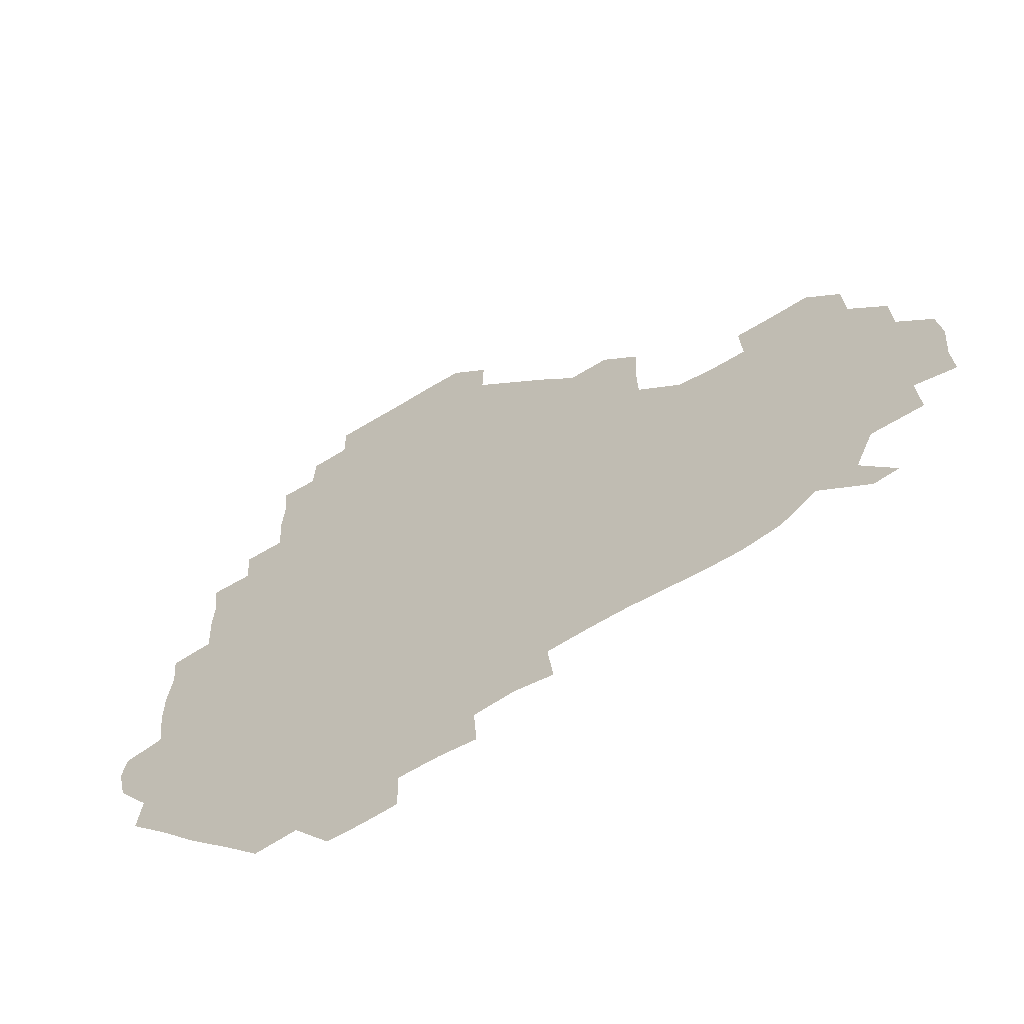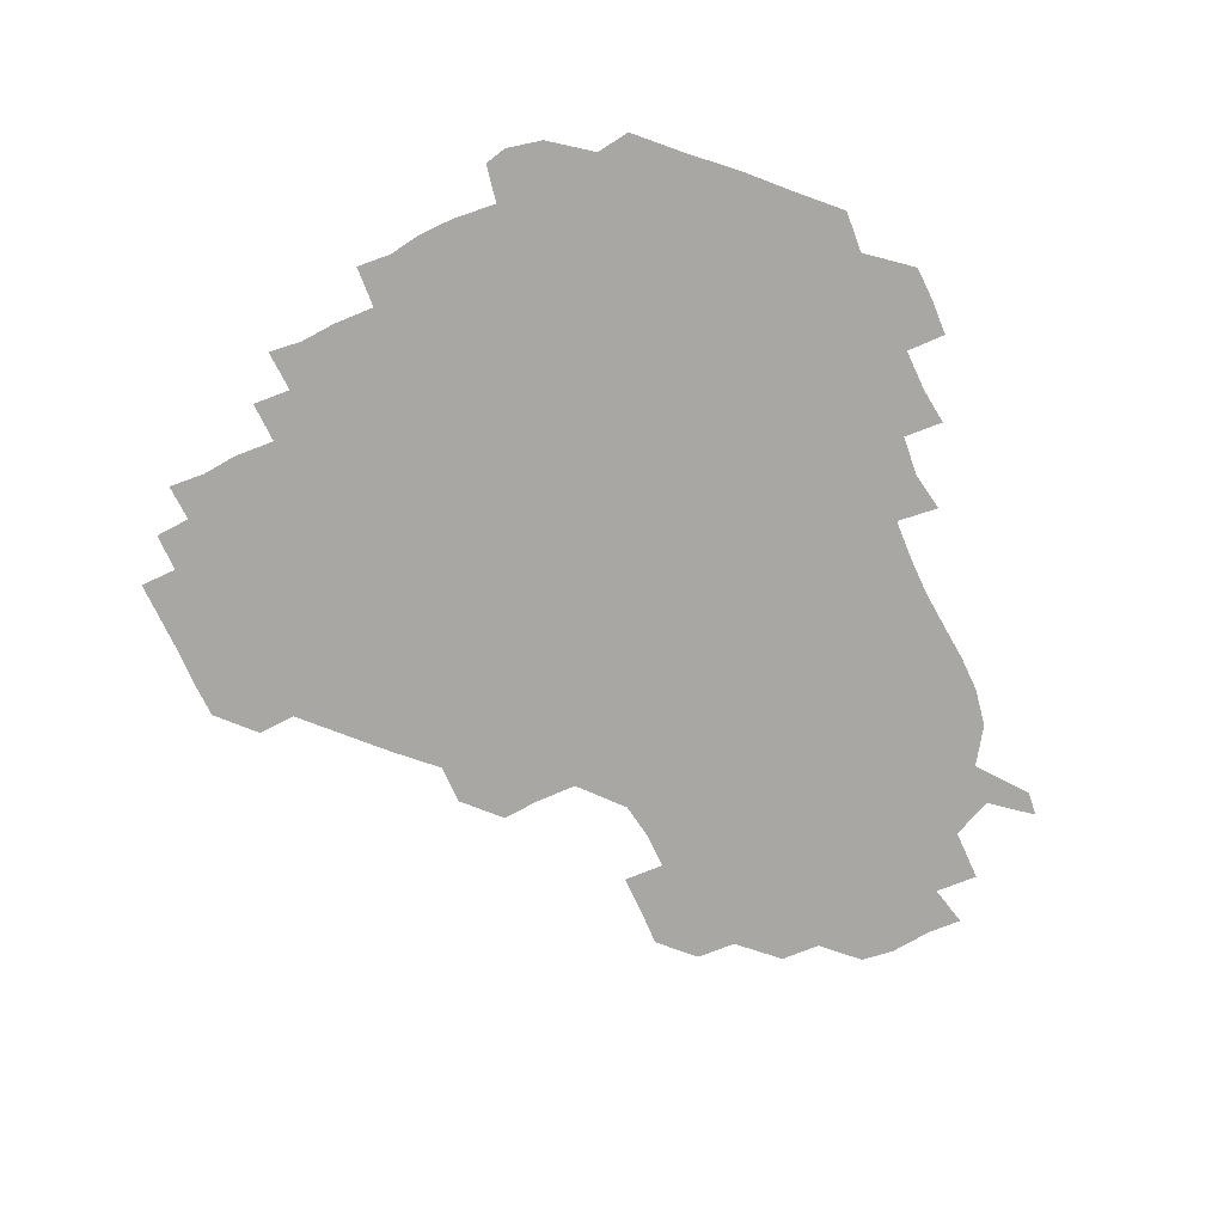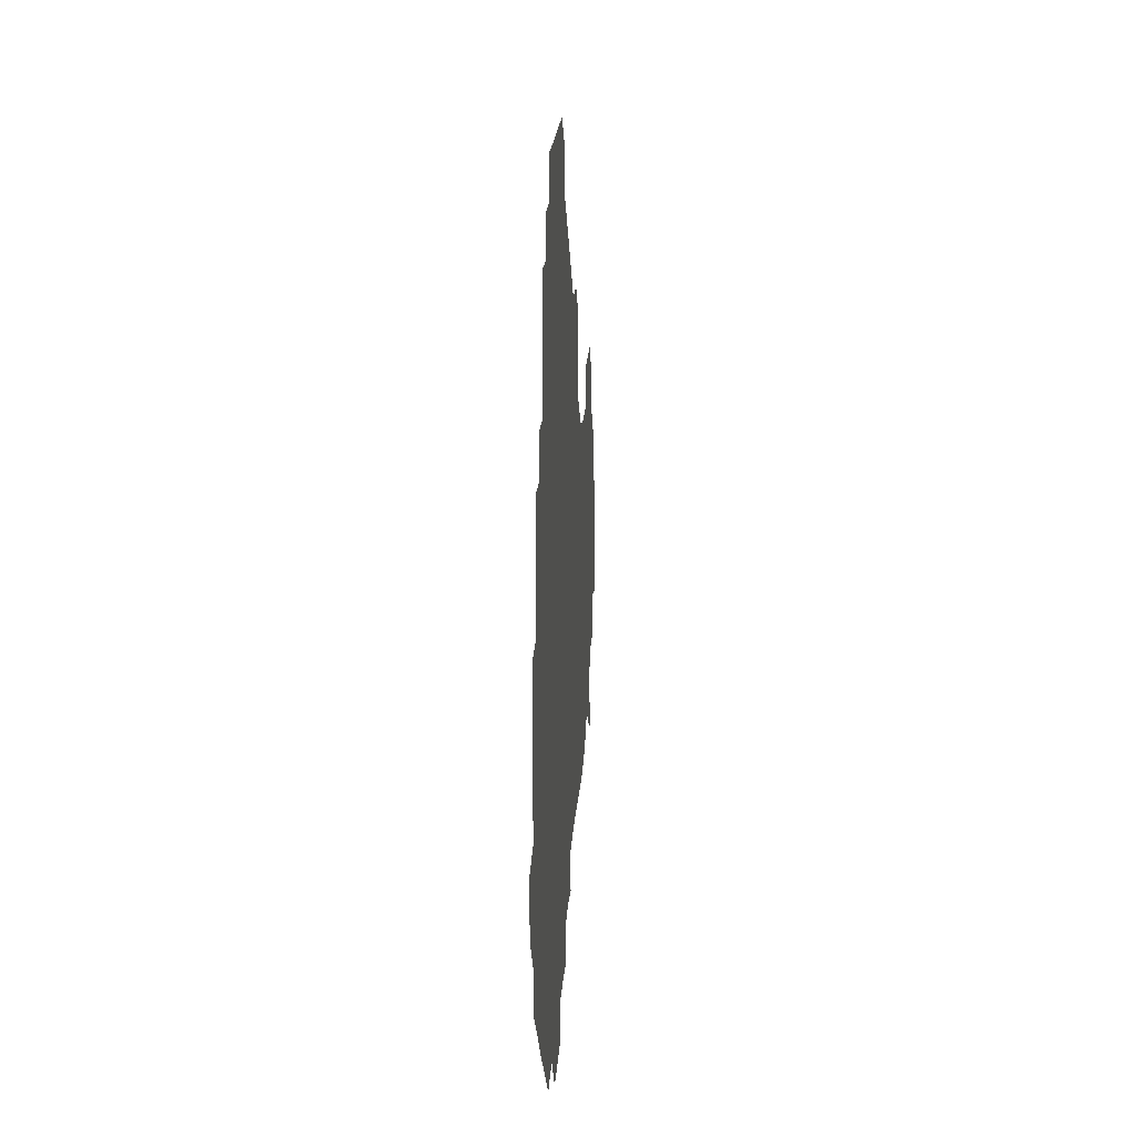
<metadata>
{"format":"obj","ext":"obj","renderer":"f3d","projection":"perspective","resolution":1024,"background":"white","views":[{"elev":-62.0,"azim":31.9,"up":"+Y"},{"elev":-74.6,"azim":-64.7,"up":"+Z"},{"elev":19.5,"azim":-86.4,"up":"+Y"}]}
</metadata>
<code>
v 241.4 183.8 0
v 237.9 198.6 0
v 239.9 207.4 0
v 252.5 153.2 0
v 254.3 167.1 0
v 254.8 180.9 0
v 256 195.6 0
v 255.3 210.6 0
v 253.3 227.7 0
v 253.3 242.3 0
v 255.2 256 0
v 253.9 270.1 0
v 268.8 137 0
v 271.7 151.9 0
v 272.2 166.3 0
v 273 180.9 0
v 270.7 196 0
v 271 210.5 0
v 271.4 225.7 0
v 272.7 241 0
v 271.8 256 0
v 270.7 271.2 0
v 269.9 288.2 0
v 270.7 302.5 0
v 268.9 316.3 0
v 283.9 120.7 0
v 286.3 136.4 0
v 288.1 151.6 0
v 288.2 166.3 0
v 286.7 181 0
v 286.4 196 0
v 286.8 210.8 0
v 285.7 225.9 0
v 286.8 240.6 0
v 287.3 255.5 0
v 286.8 270.4 0
v 286.2 285.9 0
v 286 300.9 0
v 285.7 315.6 0
v 284.5 331.1 0
v 300 105.3 0
v 301.4 121.4 0
v 302.1 136.8 0
v 302.4 151.5 0
v 302.4 166.1 0
v 301.9 180.9 0
v 301.9 195.8 0
v 301.4 210.9 0
v 301.6 225.9 0
v 301 240.8 0
v 302.3 255.2 0
v 301.9 270.2 0
v 301.5 285.5 0
v 300.3 301.3 0
v 301.2 315.7 0
v 301.1 330.8 0
v 299.9 347.7 0
v 301.1 361.7 0
v 299.7 376.7 0
v 315.2 89.99 0
v 316.1 106.1 0
v 316.5 121.5 0
v 316.5 136.4 0
v 316.9 151.5 0
v 317 166.2 0
v 316.7 180.9 0
v 316.4 195.9 0
v 316.7 210.8 0
v 316.9 225.6 0
v 317 240.5 0
v 316.5 255.6 0
v 316.1 270.9 0
v 316.3 285.7 0
v 316.2 300.7 0
v 315.1 316.5 0
v 316.4 330.7 0
v 316.6 345.8 0
v 316.3 360.8 0
v 314.6 376.1 0
v 315.3 390.5 0
v 332.4 91.4 0
v 331.7 106.8 0
v 331.5 121.6 0
v 331.6 136.6 0
v 331.5 151.4 0
v 331.6 166.2 0
v 331.6 181 0
v 331.7 195.8 0
v 331.3 210.8 0
v 331.4 225.7 0
v 331.8 240.4 0
v 330.9 255.9 0
v 332.1 269.9 0
v 331.3 285.5 0
v 330.8 301.1 0
v 331.2 315.9 0
v 331.3 330.7 0
v 331.1 346 0
v 331.1 360.9 0
v 331.1 375.9 0
v 330.8 390.6 0
v 330.7 405.8 0
v 347 73.94 0
v 346.3 91.44 0
v 346.2 106.8 0
v 346.6 122.3 0
v 346.4 136.8 0
v 346.3 151.4 0
v 346.3 166.3 0
v 346.3 181.1 0
v 346.5 195.9 0
v 346.4 210.8 0
v 346.6 225.5 0
v 346.3 240.7 0
v 346.8 255.1 0
v 346.4 270.4 0
v 346 286.2 0
v 346.3 300.6 0
v 346.1 315.9 0
v 346.2 330.7 0
v 346.1 345.9 0
v 345.9 361 0
v 346.5 375.5 0
v 345.5 391.2 0
v 345.9 405.6 0
v 361 73.79 0
v 360.6 92.29 0
v 361 106.9 0
v 361.2 122.5 0
v 361.1 136.6 0
v 361 151.3 0
v 361 166.1 0
v 361 181 0
v 361.1 196 0
v 361.2 210.8 0
v 361.1 225.8 0
v 361.2 240.7 0
v 361.3 255.5 0
v 361.6 269.6 0
v 360.6 286.4 0
v 360.8 301.9 0
v 361.1 315.9 0
v 360.9 331.2 0
v 361.2 345.8 0
v 361 361 0
v 361.3 375.6 0
v 361.1 390.8 0
v 361.1 405.6 0
v 375.6 74.59 0
v 375 90.54 0
v 375.5 107.1 0
v 375.3 123 0
v 375.8 136.7 0
v 375.9 151.3 0
v 375.9 166.1 0
v 375.9 181 0
v 375.9 195.9 0
v 376 210.9 0
v 376 225.9 0
v 376 240.8 0
v 376.5 255 0
v 376.3 270.1 0
v 376.1 285.1 0
v 375.5 301.8 0
v 375.9 316.3 0
v 375.9 331.2 0
v 376.1 345.7 0
v 376.1 360.7 0
v 376.1 375.7 0
v 376 390.9 0
v 376 406.1 0
v 391.9 90.68 0
v 390.4 107.4 0
v 390.8 121.6 0
v 390.4 136.8 0
v 390.4 151.7 0
v 390.8 166.1 0
v 390.8 181.1 0
v 390.8 195.9 0
v 391 211 0
v 390.9 226 0
v 391 240.7 0
v 391.1 255.4 0
v 391.1 270.6 0
v 391 285.9 0
v 390.8 301 0
v 390.6 317 0
v 390.8 331.4 0
v 391 346 0
v 390.9 360.8 0
v 391 376.1 0
v 391 390.8 0
v 391.1 405.8 0
v 407.1 89.11 0
v 405.9 105.2 0
v 405.4 121.6 0
v 405.4 136.6 0
v 405.6 151.3 0
v 405.3 166.7 0
v 405.1 181.5 0
v 405.5 196.1 0
v 405.2 211 0
v 405.8 225.9 0
v 405.7 240.8 0
v 405.8 255.2 0
v 405.9 270.1 0
v 406 285.1 0
v 405.9 300.5 0
v 406.1 315.5 0
v 406 330.7 0
v 405.9 345.9 0
v 406.2 361.6 0
v 405.9 376 0
v 406.3 391.7 0
v 422.2 107 0
v 421 121.6 0
v 420.8 136.1 0
v 419.9 151.9 0
v 420.4 166.3 0
v 420.7 181.1 0
v 420.7 196 0
v 420.5 211.1 0
v 420.5 225.9 0
v 420.9 240.9 0
v 420.4 255.5 0
v 420.5 270 0
v 420.8 285.5 0
v 420.8 299.8 0
v 420.9 316.3 0
v 421 331.1 0
v 421.1 346.2 0
v 421.1 361.5 0
v 438.2 104.3 0
v 436 121.4 0
v 434.8 137 0
v 434.9 151.7 0
v 434.9 166.4 0
v 435.1 181.2 0
v 435.5 196.1 0
v 435.7 210.9 0
v 435.1 226 0
v 435.4 240.8 0
v 435.3 255.6 0
v 435.4 270.3 0
v 435.7 285.5 0
v 435.8 300.5 0
v 435.7 315.1 0
v 436 330.9 0
v 436.3 347 0
v 452.9 122.4 0
v 451 136.5 0
v 450.8 151.1 0
v 449.8 166.6 0
v 450.2 181 0
v 451.5 195.7 0
v 449.6 211.6 0
v 449.8 226.1 0
v 450 240.8 0
v 450.2 255.7 0
v 450.3 270.5 0
v 450.3 285.2 0
v 450.4 300.1 0
v 450.9 315.8 0
v 451.6 331.2 0
v 468.7 122.5 0
v 466.7 136.3 0
v 465.5 151.4 0
v 466.4 165.8 0
v 465.6 181.1 0
v 466.5 195.6 0
v 465.5 211.2 0
v 465 226.1 0
v 465.3 241 0
v 465.1 255.9 0
v 464.4 270.3 0
v 465.1 285 0
v 465.6 300.6 0
v 465.5 315.5 0
v 467.4 331.4 0
v 484.3 121.4 0
v 480.5 137.2 0
v 481.6 151 0
v 480.8 166.1 0
v 481.7 180.8 0
v 481.1 195.9 0
v 481 210.9 0
v 479.6 226.3 0
v 479.7 240.9 0
v 480.4 255.8 0
v 480.6 270.9 0
v 481.9 285.3 0
v 481.3 302.2 0
v 482.1 317.6 0
v 499.3 120.3 0
v 495.5 136.9 0
v 496.6 150.7 0
v 495.7 166.2 0
v 496.5 180.6 0
v 495.5 196.3 0
v 495.3 211.1 0
v 494.8 226.1 0
v 495.7 240.9 0
v 496.2 255.6 0
v 499.6 269.9 0
v 514 120.3 0
v 510.6 136.7 0
v 510.3 151.6 0
v 510.6 166.4 0
v 510.1 181.6 0
v 510 196.6 0
v 509.5 211.4 0
v 508.2 226.1 0
v 509.3 240.1 0
v 510.1 254.4 0
v 513.8 267.8 0
v 529.6 123.3 0
v 527.4 136.5 0
v 525.3 151.8 0
v 525.2 166.4 0
v 525 181.2 0
v 525.5 196.2 0
v 524.3 211.7 0
v 524.1 226.1 0
v 522.8 240.4 0
v 523 253 0
v 528.8 267.7 0
v 527.9 284.2 0
v 544.2 133.4 0
v 544.1 138.7 0
v 541.1 151.9 0
v 540.1 166.4 0
v 538.4 181.7 0
v 538.7 196.1 0
v 540.2 210.6 0
v 538.7 225.4 0
v 539.4 240.1 0
v 540 254.4 0
v 540.7 269.2 0
v 542.5 284.3 0
v 564.4 118 0
v 550.8 137.9 0
v 555.6 150.5 0
v 555.2 166.3 0
v 555.3 180.7 0
v 556.7 195.6 0
v 556.4 210.8 0
v 555.7 226.1 0
v 557.4 241.2 0
v 554.5 255.8 0
v 555.7 269.6 0
v 558.7 284.9 0
v 574.3 119.2 0
v 560.9 135.4 0
v 568.2 151.6 0
v 570.9 166.5 0
v 570.1 180.8 0
v 570.2 195.4 0
v 570.3 210.8 0
v 571.1 225.9 0
v 572 240.1 0
v 573.4 255.3 0
v 572.4 271.3 0
v 589 151.9 0
v 587.9 169.3 0
v 585.5 182.1 0
v 582.8 196.1 0
v 586.4 208.8 0
v 589.3 223.6 0
v 588.3 239.9 0
v 604.3 165.7 0
v 603.5 179.2 0
v 604.9 196.2 0
v 602.9 209.9 0
f 5 6 1
f 1 6 2
f 6 7 2
f 2 7 3
f 7 8 3
f 13 14 4
f 4 14 5
f 14 15 5
f 5 15 6
f 15 16 6
f 6 16 7
f 16 17 7
f 7 17 8
f 17 18 8
f 8 18 9
f 18 19 9
f 9 19 10
f 19 20 10
f 10 20 11
f 20 21 11
f 11 21 12
f 21 22 12
f 26 27 13
f 13 27 14
f 27 28 14
f 14 28 15
f 28 29 15
f 15 29 16
f 29 30 16
f 16 30 17
f 30 31 17
f 17 31 18
f 31 32 18
f 18 32 19
f 32 33 19
f 19 33 20
f 33 34 20
f 20 34 21
f 34 35 21
f 21 35 22
f 35 36 22
f 22 36 23
f 36 37 23
f 23 37 24
f 37 38 24
f 24 38 25
f 38 39 25
f 41 42 26
f 26 42 27
f 42 43 27
f 27 43 28
f 43 44 28
f 28 44 29
f 44 45 29
f 29 45 30
f 45 46 30
f 30 46 31
f 46 47 31
f 31 47 32
f 47 48 32
f 32 48 33
f 48 49 33
f 33 49 34
f 49 50 34
f 34 50 35
f 50 51 35
f 35 51 36
f 51 52 36
f 36 52 37
f 52 53 37
f 37 53 38
f 53 54 38
f 38 54 39
f 54 55 39
f 39 55 40
f 55 56 40
f 60 61 41
f 41 61 42
f 61 62 42
f 42 62 43
f 62 63 43
f 43 63 44
f 63 64 44
f 44 64 45
f 64 65 45
f 45 65 46
f 65 66 46
f 46 66 47
f 66 67 47
f 47 67 48
f 67 68 48
f 48 68 49
f 68 69 49
f 49 69 50
f 69 70 50
f 50 70 51
f 70 71 51
f 51 71 52
f 71 72 52
f 52 72 53
f 72 73 53
f 53 73 54
f 73 74 54
f 54 74 55
f 74 75 55
f 55 75 56
f 75 76 56
f 56 76 57
f 76 77 57
f 57 77 58
f 77 78 58
f 58 78 59
f 78 79 59
f 60 81 61
f 81 82 61
f 61 82 62
f 82 83 62
f 62 83 63
f 83 84 63
f 63 84 64
f 84 85 64
f 64 85 65
f 85 86 65
f 65 86 66
f 86 87 66
f 66 87 67
f 87 88 67
f 67 88 68
f 88 89 68
f 68 89 69
f 89 90 69
f 69 90 70
f 90 91 70
f 70 91 71
f 91 92 71
f 71 92 72
f 92 93 72
f 72 93 73
f 93 94 73
f 73 94 74
f 94 95 74
f 74 95 75
f 95 96 75
f 75 96 76
f 96 97 76
f 76 97 77
f 97 98 77
f 77 98 78
f 98 99 78
f 78 99 79
f 99 100 79
f 79 100 80
f 100 101 80
f 103 104 81
f 81 104 82
f 104 105 82
f 82 105 83
f 105 106 83
f 83 106 84
f 106 107 84
f 84 107 85
f 107 108 85
f 85 108 86
f 108 109 86
f 86 109 87
f 109 110 87
f 87 110 88
f 110 111 88
f 88 111 89
f 111 112 89
f 89 112 90
f 112 113 90
f 90 113 91
f 113 114 91
f 91 114 92
f 114 115 92
f 92 115 93
f 115 116 93
f 93 116 94
f 116 117 94
f 94 117 95
f 117 118 95
f 95 118 96
f 118 119 96
f 96 119 97
f 119 120 97
f 97 120 98
f 120 121 98
f 98 121 99
f 121 122 99
f 99 122 100
f 122 123 100
f 100 123 101
f 123 124 101
f 101 124 102
f 124 125 102
f 103 126 104
f 126 127 104
f 104 127 105
f 127 128 105
f 105 128 106
f 128 129 106
f 106 129 107
f 129 130 107
f 107 130 108
f 130 131 108
f 108 131 109
f 131 132 109
f 109 132 110
f 132 133 110
f 110 133 111
f 133 134 111
f 111 134 112
f 134 135 112
f 112 135 113
f 135 136 113
f 113 136 114
f 136 137 114
f 114 137 115
f 137 138 115
f 115 138 116
f 138 139 116
f 116 139 117
f 139 140 117
f 117 140 118
f 140 141 118
f 118 141 119
f 141 142 119
f 119 142 120
f 142 143 120
f 120 143 121
f 143 144 121
f 121 144 122
f 144 145 122
f 122 145 123
f 145 146 123
f 123 146 124
f 146 147 124
f 124 147 125
f 147 148 125
f 126 149 127
f 149 150 127
f 127 150 128
f 150 151 128
f 128 151 129
f 151 152 129
f 129 152 130
f 152 153 130
f 130 153 131
f 153 154 131
f 131 154 132
f 154 155 132
f 132 155 133
f 155 156 133
f 133 156 134
f 156 157 134
f 134 157 135
f 157 158 135
f 135 158 136
f 158 159 136
f 136 159 137
f 159 160 137
f 137 160 138
f 160 161 138
f 138 161 139
f 161 162 139
f 139 162 140
f 162 163 140
f 140 163 141
f 163 164 141
f 141 164 142
f 164 165 142
f 142 165 143
f 165 166 143
f 143 166 144
f 166 167 144
f 144 167 145
f 167 168 145
f 145 168 146
f 168 169 146
f 146 169 147
f 169 170 147
f 147 170 148
f 170 171 148
f 150 172 151
f 172 173 151
f 151 173 152
f 173 174 152
f 152 174 153
f 174 175 153
f 153 175 154
f 175 176 154
f 154 176 155
f 176 177 155
f 155 177 156
f 177 178 156
f 156 178 157
f 178 179 157
f 157 179 158
f 179 180 158
f 158 180 159
f 180 181 159
f 159 181 160
f 181 182 160
f 160 182 161
f 182 183 161
f 161 183 162
f 183 184 162
f 162 184 163
f 184 185 163
f 163 185 164
f 185 186 164
f 164 186 165
f 186 187 165
f 165 187 166
f 187 188 166
f 166 188 167
f 188 189 167
f 167 189 168
f 189 190 168
f 168 190 169
f 190 191 169
f 169 191 170
f 191 192 170
f 170 192 171
f 192 193 171
f 172 194 173
f 194 195 173
f 173 195 174
f 195 196 174
f 174 196 175
f 196 197 175
f 175 197 176
f 197 198 176
f 176 198 177
f 198 199 177
f 177 199 178
f 199 200 178
f 178 200 179
f 200 201 179
f 179 201 180
f 201 202 180
f 180 202 181
f 202 203 181
f 181 203 182
f 203 204 182
f 182 204 183
f 204 205 183
f 183 205 184
f 205 206 184
f 184 206 185
f 206 207 185
f 185 207 186
f 207 208 186
f 186 208 187
f 208 209 187
f 187 209 188
f 209 210 188
f 188 210 189
f 210 211 189
f 189 211 190
f 211 212 190
f 190 212 191
f 212 213 191
f 191 213 192
f 213 214 192
f 192 214 193
f 195 215 196
f 215 216 196
f 196 216 197
f 216 217 197
f 197 217 198
f 217 218 198
f 198 218 199
f 218 219 199
f 199 219 200
f 219 220 200
f 200 220 201
f 220 221 201
f 201 221 202
f 221 222 202
f 202 222 203
f 222 223 203
f 203 223 204
f 223 224 204
f 204 224 205
f 224 225 205
f 205 225 206
f 225 226 206
f 206 226 207
f 226 227 207
f 207 227 208
f 227 228 208
f 208 228 209
f 228 229 209
f 209 229 210
f 229 230 210
f 210 230 211
f 230 231 211
f 211 231 212
f 231 232 212
f 212 232 213
f 215 233 216
f 233 234 216
f 216 234 217
f 234 235 217
f 217 235 218
f 235 236 218
f 218 236 219
f 236 237 219
f 219 237 220
f 237 238 220
f 220 238 221
f 238 239 221
f 221 239 222
f 239 240 222
f 222 240 223
f 240 241 223
f 223 241 224
f 241 242 224
f 224 242 225
f 242 243 225
f 225 243 226
f 243 244 226
f 226 244 227
f 244 245 227
f 227 245 228
f 245 246 228
f 228 246 229
f 246 247 229
f 229 247 230
f 247 248 230
f 230 248 231
f 248 249 231
f 231 249 232
f 234 250 235
f 250 251 235
f 235 251 236
f 251 252 236
f 236 252 237
f 252 253 237
f 237 253 238
f 253 254 238
f 238 254 239
f 254 255 239
f 239 255 240
f 255 256 240
f 240 256 241
f 256 257 241
f 241 257 242
f 257 258 242
f 242 258 243
f 258 259 243
f 243 259 244
f 259 260 244
f 244 260 245
f 260 261 245
f 245 261 246
f 261 262 246
f 246 262 247
f 262 263 247
f 247 263 248
f 263 264 248
f 248 264 249
f 250 265 251
f 265 266 251
f 251 266 252
f 266 267 252
f 252 267 253
f 267 268 253
f 253 268 254
f 268 269 254
f 254 269 255
f 269 270 255
f 255 270 256
f 270 271 256
f 256 271 257
f 271 272 257
f 257 272 258
f 272 273 258
f 258 273 259
f 273 274 259
f 259 274 260
f 274 275 260
f 260 275 261
f 275 276 261
f 261 276 262
f 276 277 262
f 262 277 263
f 277 278 263
f 263 278 264
f 278 279 264
f 265 280 266
f 280 281 266
f 266 281 267
f 281 282 267
f 267 282 268
f 282 283 268
f 268 283 269
f 283 284 269
f 269 284 270
f 284 285 270
f 270 285 271
f 285 286 271
f 271 286 272
f 286 287 272
f 272 287 273
f 287 288 273
f 273 288 274
f 288 289 274
f 274 289 275
f 289 290 275
f 275 290 276
f 290 291 276
f 276 291 277
f 291 292 277
f 277 292 278
f 292 293 278
f 278 293 279
f 280 294 281
f 294 295 281
f 281 295 282
f 295 296 282
f 282 296 283
f 296 297 283
f 283 297 284
f 297 298 284
f 284 298 285
f 298 299 285
f 285 299 286
f 299 300 286
f 286 300 287
f 300 301 287
f 287 301 288
f 301 302 288
f 288 302 289
f 302 303 289
f 289 303 290
f 303 304 290
f 290 304 291
f 294 305 295
f 305 306 295
f 295 306 296
f 306 307 296
f 296 307 297
f 307 308 297
f 297 308 298
f 308 309 298
f 298 309 299
f 309 310 299
f 299 310 300
f 310 311 300
f 300 311 301
f 311 312 301
f 301 312 302
f 312 313 302
f 302 313 303
f 313 314 303
f 303 314 304
f 314 315 304
f 305 316 306
f 316 317 306
f 306 317 307
f 317 318 307
f 307 318 308
f 318 319 308
f 308 319 309
f 319 320 309
f 309 320 310
f 320 321 310
f 310 321 311
f 321 322 311
f 311 322 312
f 322 323 312
f 312 323 313
f 323 324 313
f 313 324 314
f 324 325 314
f 314 325 315
f 325 326 315
f 316 328 317
f 328 329 317
f 317 329 318
f 329 330 318
f 318 330 319
f 330 331 319
f 319 331 320
f 331 332 320
f 320 332 321
f 332 333 321
f 321 333 322
f 333 334 322
f 322 334 323
f 334 335 323
f 323 335 324
f 335 336 324
f 324 336 325
f 336 337 325
f 325 337 326
f 337 338 326
f 326 338 327
f 338 339 327
f 328 340 329
f 340 341 329
f 329 341 330
f 341 342 330
f 330 342 331
f 342 343 331
f 331 343 332
f 343 344 332
f 332 344 333
f 344 345 333
f 333 345 334
f 345 346 334
f 334 346 335
f 346 347 335
f 335 347 336
f 347 348 336
f 336 348 337
f 348 349 337
f 337 349 338
f 349 350 338
f 338 350 339
f 350 351 339
f 340 352 341
f 352 353 341
f 341 353 342
f 353 354 342
f 342 354 343
f 354 355 343
f 343 355 344
f 355 356 344
f 344 356 345
f 356 357 345
f 345 357 346
f 357 358 346
f 346 358 347
f 358 359 347
f 347 359 348
f 359 360 348
f 348 360 349
f 360 361 349
f 349 361 350
f 361 362 350
f 350 362 351
f 354 363 355
f 363 364 355
f 355 364 356
f 364 365 356
f 356 365 357
f 365 366 357
f 357 366 358
f 366 367 358
f 358 367 359
f 367 368 359
f 359 368 360
f 368 369 360
f 360 369 361
f 364 370 365
f 370 371 365
f 365 371 366
f 371 372 366
f 366 372 367
f 372 373 367
f 367 373 368

</code>
